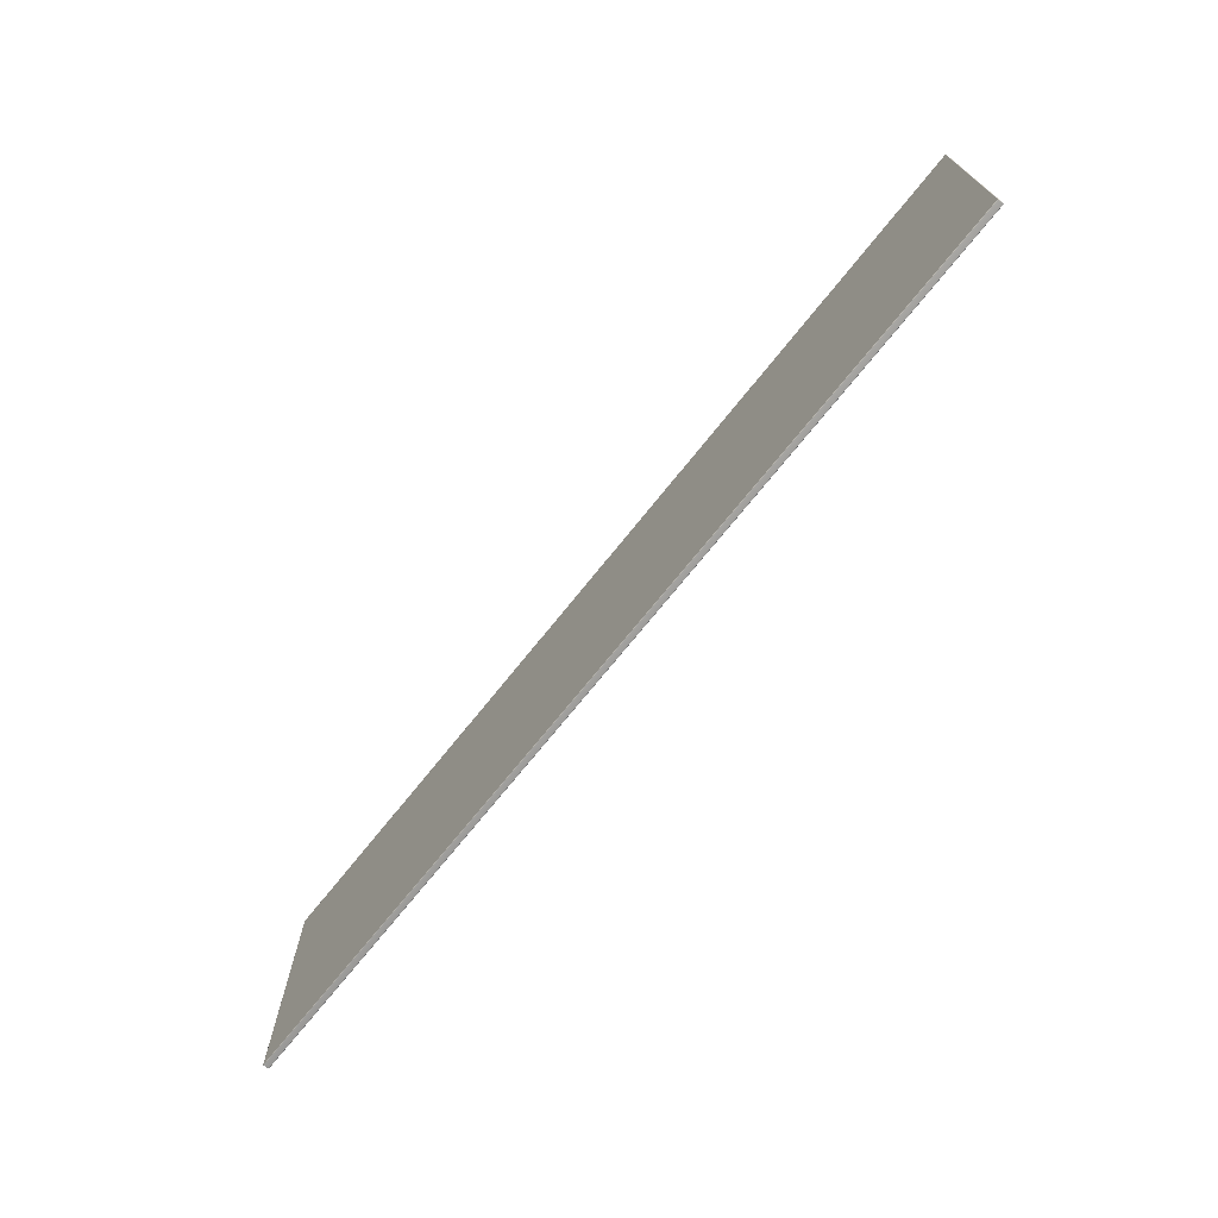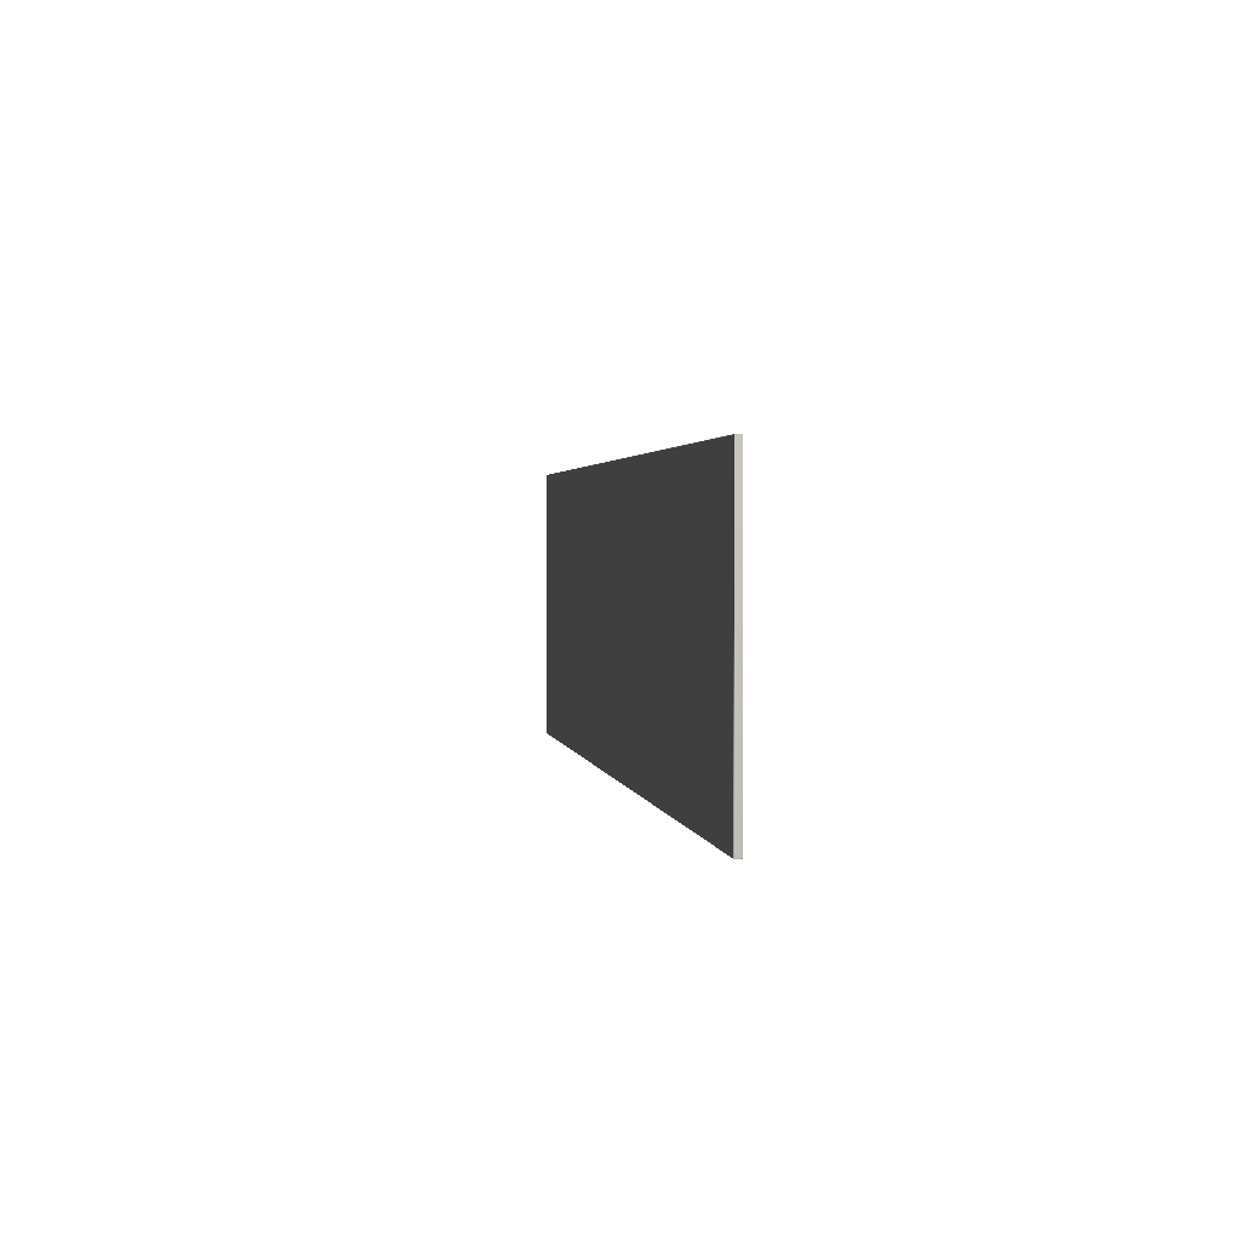
<metadata>
{"format":"obj","ext":"obj","renderer":"f3d","projection":"perspective","resolution":1024,"background":"white","views":[{"elev":-71.4,"azim":-128.6,"up":"+Z"},{"elev":2.1,"azim":80.8,"up":"+Z"}]}
</metadata>
<code>
o SM_Kitchen_Island_Cover_01
v 1.567 0.01 0.451
v -1.567 0.01 -0.451
v -1.567 0.01 0.451
v 1.567 0.01 -0.451
v -1.567 -0.01 0.451
v 1.567 -0.01 -0.451
v 1.567 -0.01 0.451
v -1.567 -0.01 -0.451
v 1.568 0.009167 -0.452
v 1.568 0.00925 -0.4522
v 1.568 0.009438 -0.4519
v 1.568 0.009542 -0.452
v 1.568 0.008903 -0.4523
v 1.568 0.008854 -0.4521
v 1.568 0.009306 -0.4523
v 1.568 0.009604 -0.4521
v 1.568 0.008938 -0.4524
v 1.568 0.0085 -0.4523
v 1.568 0.0085 -0.4521
v 1.568 0.0085 -0.4525
v 1.568 -0.0085 -0.4523
v 1.568 -0.0085 -0.4521
v 1.568 -0.008854 -0.4521
v 1.568 -0.0085 -0.4525
v 1.568 -0.008903 -0.4523
v 1.568 -0.009166 -0.452
v 1.567 -0.0085 -0.4525
v 1.568 -0.00925 -0.4522
v 1.568 -0.009437 -0.4519
v 1.568 -0.009541 -0.452
v 1.568 -0.008937 -0.4524
v 1.568 -0.009305 -0.4523
v 1.568 -0.009604 -0.4521
v 1.567 -0.008958 -0.4525
v 1.567 -0.009333 -0.4523
v 1.567 -0.009625 -0.4521
v -1.567 -0.009333 -0.4523
v -1.567 -0.009625 -0.4521
v -1.568 -0.009604 -0.4521
v -1.567 -0.008958 -0.4525
v -1.568 -0.009306 -0.4523
v -1.568 -0.009542 -0.452
v -1.567 -0.0085 -0.4525
v -1.568 -0.008938 -0.4524
v -1.568 -0.00925 -0.4522
v -1.568 -0.009438 -0.4519
v -1.568 -0.009167 -0.452
v -1.568 -0.008903 -0.4523
v -1.568 -0.008854 -0.4521
v -1.568 -0.0085 -0.4525
v -1.568 -0.0085 -0.4523
v -1.568 -0.0085 -0.4521
v -1.568 0.0085 -0.4521
v -1.567 0.0085 -0.4525
v -1.568 0.0085 -0.4523
v -1.568 0.008854 -0.4521
v -1.568 0.0085 -0.4525
v -1.568 0.008903 -0.4523
v -1.568 0.009167 -0.452
v -1.568 0.008937 -0.4524
v -1.568 0.00925 -0.4522
v -1.568 0.009437 -0.4519
v -1.568 0.009542 -0.452
v -1.568 0.009305 -0.4523
v -1.568 0.009604 -0.4521
v -1.567 0.008958 -0.4525
v -1.567 0.009333 -0.4523
v -1.567 0.009625 -0.4521
v 1.567 0.0085 -0.4525
v 1.567 0.008959 -0.4525
v 1.567 0.009334 -0.4523
v 1.567 0.009625 -0.4521
v 1.568 0.008854 0.4521
v 1.568 0.0085 0.4523
v 1.568 0.0085 0.4521
v 1.568 -0.0085 0.4521
v 1.568 0.008903 0.4523
v 1.568 0.009167 0.452
v 1.568 -0.0085 0.4523
v 1.568 -0.008854 0.4521
v 1.568 0.0085 0.4525
v 1.568 0.00925 0.4522
v 1.568 0.009438 0.4519
v 1.568 0.009542 0.452
v 1.568 0.008938 0.4524
v 1.568 0.009306 0.4523
v 1.568 0.009604 0.4521
v 1.567 0.009334 0.4523
v 1.567 0.009625 0.4521
v -1.567 0.009625 0.4521
v 1.567 0.008959 0.4525
v -1.567 0.009333 0.4523
v -1.568 0.009604 0.4521
v 1.567 0.0085 0.4525
v -1.567 0.008958 0.4525
v -1.568 0.009305 0.4523
v -1.568 0.009542 0.452
v -1.568 0.00925 0.4522
v -1.568 0.009437 0.4519
v -1.568 0.009167 0.452
v -1.568 0.008937 0.4524
v -1.568 0.008903 0.4523
v -1.568 0.008854 0.4521
v -1.567 0.0085 0.4525
v -1.568 0.0085 0.4525
v -1.568 0.0085 0.4523
v -1.568 0.0085 0.4521
v -1.567 -0.0085 0.4525
v -1.568 -0.0085 0.4523
v -1.568 -0.0085 0.4521
v -1.568 -0.008854 0.4521
v -1.568 -0.0085 0.4525
v -1.568 -0.008903 0.4523
v -1.568 -0.009167 0.452
v -1.568 -0.008938 0.4524
v -1.568 -0.00925 0.4522
v -1.568 -0.009438 0.4519
v -1.568 -0.009542 0.452
v -1.568 -0.009306 0.4523
v -1.568 -0.009604 0.4521
v -1.567 -0.008958 0.4525
v -1.567 -0.009333 0.4523
v -1.567 -0.009625 0.4521
v 1.567 -0.009625 0.4521
v 1.567 -0.009333 0.4523
v 1.568 -0.009604 0.4521
v 1.567 -0.008958 0.4525
v 1.568 -0.009305 0.4523
v 1.568 -0.009541 0.452
v 1.567 -0.0085 0.4525
v 1.568 -0.008937 0.4524
v 1.568 -0.00925 0.4522
v 1.568 -0.009437 0.4519
v 1.568 -0.009166 0.452
v 1.568 -0.0085 0.4525
v 1.568 -0.008903 0.4523
v -1.568 0.009542 -0.4517
v -1.568 0.009694 -0.4517
v -1.568 0.009437 -0.4519
v -1.568 0.009542 -0.452
v -1.568 0.009792 -0.4514
v -1.568 0.009604 -0.4514
v -1.568 0.009792 -0.4518
v -1.568 0.009604 -0.4521
v -1.568 0.00991 -0.4514
v -1.568 0.009833 -0.451
v -1.568 0.009625 -0.451
v -1.568 0.009958 -0.451
v -1.568 0.009833 0.451
v -1.568 0.009625 0.451
v -1.568 0.009604 0.4514
v -1.568 0.009958 0.451
v -1.568 0.009792 0.4514
v -1.568 0.009542 0.4517
v -1.567 0.01 -0.451
v -1.568 0.009694 0.4517
v -1.568 0.009437 0.4519
v -1.568 0.009542 0.452
v -1.568 0.00991 0.4514
v -1.568 0.009792 0.4518
v -1.568 0.009604 0.4521
v -1.567 0.01 0.451
v -1.567 0.009958 0.4515
v 1.567 0.01 0.451
v -1.567 0.009833 0.4518
v -1.567 0.009625 0.4521
v 1.567 0.009959 0.4515
v 1.567 0.009834 0.4518
v 1.567 0.009625 0.4521
v 1.568 0.009604 0.4521
v 1.568 0.009792 0.4518
v 1.568 0.009542 0.452
v 1.568 0.00991 0.4514
v 1.568 0.009695 0.4517
v 1.568 0.009438 0.4519
v 1.568 0.009542 0.4517
v 1.568 0.009792 0.4514
v 1.568 0.009604 0.4514
v 1.568 0.009959 0.451
v 1.567 0.01 -0.451
v 1.568 0.009834 0.451
v 1.568 0.009625 0.451
v 1.568 0.009834 -0.451
v 1.568 0.009625 -0.451
v 1.568 0.009604 -0.4514
v 1.568 0.009959 -0.451
v 1.568 0.009792 -0.4514
v 1.568 0.009542 -0.4517
v 1.568 0.00991 -0.4514
v 1.568 0.009695 -0.4517
v 1.568 0.009438 -0.4519
v 1.568 0.009542 -0.452
v 1.568 0.009792 -0.4518
v 1.568 0.009604 -0.4521
v 1.567 0.009959 -0.4515
v 1.567 0.009834 -0.4518
v 1.567 0.009625 -0.4521
v -1.567 0.009958 -0.4515
v -1.567 0.009833 -0.4518
v -1.567 0.009625 -0.4521
v -1.568 -0.009542 -0.4517
v -1.569 -0.00925 -0.4517
v -1.568 -0.009438 -0.4519
v -1.568 -0.009167 -0.452
v -1.569 -0.009306 -0.4514
v -1.568 -0.009604 -0.4514
v -1.569 -0.008903 -0.4518
v -1.568 -0.008854 -0.4521
v -1.569 -0.008938 -0.4514
v -1.569 -0.009333 -0.451
v -1.568 -0.009625 -0.451
v -1.569 -0.008958 -0.451
v -1.569 -0.009333 0.451
v -1.568 -0.009625 0.451
v -1.568 -0.009604 0.4514
v -1.569 -0.008958 0.451
v -1.569 -0.009306 0.4514
v -1.568 -0.009542 0.4517
v -1.569 -0.0085 -0.451
v -1.569 -0.00925 0.4517
v -1.568 -0.009438 0.4519
v -1.568 -0.009167 0.452
v -1.569 -0.008938 0.4514
v -1.569 -0.008903 0.4518
v -1.568 -0.008854 0.4521
v -1.569 -0.0085 0.451
v -1.569 -0.0085 0.4515
v -1.569 -0.0085 0.4518
v -1.568 -0.0085 0.4521
v -1.569 0.0085 0.451
v -1.569 0.0085 0.4515
v -1.569 0.0085 0.4518
v -1.568 0.0085 0.4521
v -1.568 0.008854 0.4521
v -1.569 0.008903 0.4518
v -1.568 0.009167 0.452
v -1.569 0.008937 0.4514
v -1.569 0.00925 0.4517
v -1.568 0.009437 0.4519
v -1.568 0.009542 0.4517
v -1.569 0.009305 0.4514
v -1.568 0.009604 0.4514
v -1.569 0.008958 0.451
v -1.569 0.009333 0.451
v -1.568 0.009625 0.451
v -1.569 0.009333 -0.451
v -1.568 0.009625 -0.451
v -1.568 0.009604 -0.4514
v -1.569 0.0085 -0.451
v -1.569 0.008958 -0.451
v -1.569 0.009305 -0.4514
v -1.568 0.009542 -0.4517
v -1.569 0.008937 -0.4514
v -1.569 0.00925 -0.4517
v -1.568 0.009437 -0.4519
v -1.568 0.009167 -0.452
v -1.569 0.008903 -0.4518
v -1.568 0.008854 -0.4521
v -1.569 0.0085 -0.4515
v -1.569 0.0085 -0.4518
v -1.568 0.0085 -0.4521
v -1.569 -0.0085 -0.4515
v -1.569 -0.0085 -0.4518
v -1.568 -0.0085 -0.4521
v 1.568 -0.009541 -0.4517
v 1.568 -0.009694 -0.4517
v 1.568 -0.009437 -0.4519
v 1.568 -0.009541 -0.452
v 1.568 -0.009791 -0.4514
v 1.568 -0.009604 -0.4514
v 1.568 -0.009791 -0.4518
v 1.568 -0.009604 -0.4521
v 1.568 -0.009909 -0.4514
v 1.568 -0.009833 -0.451
v 1.568 -0.009625 -0.451
v 1.568 -0.009958 -0.451
v 1.568 -0.009833 0.451
v 1.568 -0.009625 0.451
v 1.568 -0.009604 0.4514
v 1.568 -0.009958 0.451
v 1.568 -0.009791 0.4514
v 1.568 -0.009541 0.4517
v 1.567 -0.01 -0.451
v 1.568 -0.009694 0.4517
v 1.568 -0.009437 0.4519
v 1.568 -0.009541 0.452
v 1.568 -0.00991 0.4514
v 1.568 -0.009791 0.4518
v 1.568 -0.009604 0.4521
v 1.567 -0.01 0.451
v 1.567 -0.009958 0.4515
v -1.567 -0.01 0.451
v 1.567 -0.009833 0.4518
v 1.567 -0.009625 0.4521
v -1.567 -0.009958 0.4515
v -1.567 -0.009833 0.4518
v -1.567 -0.009625 0.4521
v -1.568 -0.009604 0.4521
v -1.568 -0.009792 0.4518
v -1.568 -0.009542 0.452
v -1.568 -0.00991 0.4514
v -1.568 -0.009695 0.4517
v -1.568 -0.009438 0.4519
v -1.568 -0.009542 0.4517
v -1.568 -0.009792 0.4514
v -1.568 -0.009604 0.4514
v -1.568 -0.009958 0.451
v -1.567 -0.01 -0.451
v -1.568 -0.009833 0.451
v -1.568 -0.009625 0.451
v -1.568 -0.009833 -0.451
v -1.568 -0.009625 -0.451
v -1.568 -0.009604 -0.4514
v -1.568 -0.009958 -0.451
v -1.568 -0.009792 -0.4514
v -1.568 -0.009542 -0.4517
v -1.568 -0.00991 -0.4514
v -1.568 -0.009695 -0.4517
v -1.568 -0.009438 -0.4519
v -1.568 -0.009542 -0.452
v -1.568 -0.009792 -0.4518
v -1.568 -0.009604 -0.4521
v -1.567 -0.009958 -0.4515
v -1.567 -0.009833 -0.4518
v -1.567 -0.009625 -0.4521
v 1.567 -0.009958 -0.4515
v 1.567 -0.009833 -0.4518
v 1.567 -0.009625 -0.4521
v 1.568 0.009542 -0.4517
v 1.569 0.00925 -0.4517
v 1.568 0.009438 -0.4519
v 1.568 0.009167 -0.452
v 1.569 0.009306 -0.4514
v 1.568 0.009604 -0.4514
v 1.569 0.008903 -0.4518
v 1.568 0.008854 -0.4521
v 1.569 0.008938 -0.4514
v 1.569 0.009334 -0.451
v 1.568 0.009625 -0.451
v 1.569 0.008959 -0.451
v 1.569 0.009334 0.451
v 1.568 0.009625 0.451
v 1.568 0.009604 0.4514
v 1.569 0.008959 0.451
v 1.569 0.009306 0.4514
v 1.568 0.009542 0.4517
v 1.569 0.0085 -0.451
v 1.569 0.00925 0.4517
v 1.568 0.009438 0.4519
v 1.568 0.009167 0.452
v 1.569 0.008938 0.4514
v 1.569 0.008903 0.4518
v 1.568 0.008854 0.4521
v 1.569 0.0085 0.451
v 1.569 0.0085 0.4515
v 1.569 0.0085 0.4518
v 1.568 0.0085 0.4521
v 1.569 -0.0085 0.451
v 1.569 -0.0085 0.4515
v 1.569 -0.0085 0.4518
v 1.568 -0.0085 0.4521
v 1.568 -0.008854 0.4521
v 1.569 -0.008903 0.4518
v 1.568 -0.009166 0.452
v 1.569 -0.008937 0.4514
v 1.569 -0.00925 0.4517
v 1.568 -0.009437 0.4519
v 1.568 -0.009541 0.4517
v 1.569 -0.009305 0.4514
v 1.568 -0.009604 0.4514
v 1.569 -0.008958 0.451
v 1.569 -0.009333 0.451
v 1.568 -0.009625 0.451
v 1.569 -0.009333 -0.451
v 1.568 -0.009625 -0.451
v 1.568 -0.009604 -0.4514
v 1.569 -0.0085 -0.451
v 1.569 -0.008958 -0.451
v 1.569 -0.009305 -0.4514
v 1.568 -0.009541 -0.4517
v 1.569 -0.008937 -0.4514
v 1.569 -0.00925 -0.4517
v 1.568 -0.009437 -0.4519
v 1.568 -0.009166 -0.452
v 1.569 -0.008903 -0.4518
v 1.568 -0.008854 -0.4521
v 1.569 -0.0085 -0.4515
v 1.569 -0.0085 -0.4518
v 1.568 -0.0085 -0.4521
v 1.569 0.0085 -0.4515
v 1.569 0.0085 -0.4518
v 1.568 0.0085 -0.4521
f 143 199 144
f 2 1 4
f 5 6 7
f 6 5 8
f 9 10 11
f 10 12 11
f 13 10 9
f 14 13 9
f 10 15 12
f 15 16 12
f 13 17 10
f 17 15 10
f 18 13 14
f 19 18 14
f 20 17 13
f 18 20 13
f 21 18 19
f 19 22 21
f 23 21 22
f 18 21 24
f 24 20 18
f 23 25 21
f 25 24 21
f 25 23 26
f 20 24 27
f 26 28 25
f 28 26 29
f 29 30 28
f 25 31 24
f 31 25 28
f 31 27 24
f 32 28 30
f 28 32 31
f 30 33 32
f 32 34 31
f 31 34 27
f 33 35 32
f 32 35 34
f 33 36 35
f 36 37 35
f 36 38 37
f 39 37 38
f 35 40 34
f 35 37 40
f 37 39 41
f 41 40 37
f 42 41 39
f 34 40 43
f 34 43 27
f 40 41 44
f 44 43 40
f 41 42 45
f 45 44 41
f 46 45 42
f 45 46 47
f 47 48 45
f 44 45 48
f 48 47 49
f 43 44 50
f 48 50 44
f 49 51 48
f 50 48 51
f 51 49 52
f 53 51 52
f 50 54 43
f 27 43 54
f 51 53 55
f 53 56 55
f 51 57 50
f 57 51 55
f 54 50 57
f 55 56 58
f 55 58 57
f 56 59 58
f 57 58 60
f 57 60 54
f 58 59 61
f 58 61 60
f 59 62 61
f 61 62 63
f 61 63 64
f 60 61 64
f 64 63 65
f 60 64 66
f 54 60 66
f 64 65 67
f 66 64 67
f 67 65 68
f 69 54 66
f 27 54 69
f 27 69 20
f 20 69 17
f 69 66 70
f 69 70 17
f 70 66 67
f 17 70 15
f 70 67 71
f 70 71 15
f 71 67 68
f 15 71 16
f 71 68 72
f 71 72 16
f 73 74 75
f 76 75 74
f 73 77 74
f 77 73 78
f 74 79 76
f 76 79 80
f 77 81 74
f 79 74 81
f 78 82 77
f 82 78 83
f 83 84 82
f 85 77 82
f 77 85 81
f 86 82 84
f 82 86 85
f 84 87 86
f 87 88 86
f 87 89 88
f 90 88 89
f 86 91 85
f 86 88 91
f 88 90 92
f 92 91 88
f 93 92 90
f 85 91 94
f 85 94 81
f 91 92 95
f 95 94 91
f 92 93 96
f 96 95 92
f 97 96 93
f 96 97 98
f 99 98 97
f 98 99 100
f 95 96 101
f 98 101 96
f 100 102 98
f 101 98 102
f 102 100 103
f 101 104 95
f 94 95 104
f 102 105 101
f 104 101 105
f 103 106 102
f 105 102 106
f 106 103 107
f 105 108 104
f 107 109 106
f 109 107 110
f 110 111 109
f 106 112 105
f 112 106 109
f 108 105 112
f 109 111 113
f 109 113 112
f 111 114 113
f 112 113 115
f 112 115 108
f 113 114 116
f 113 116 115
f 114 117 116
f 116 117 118
f 116 118 119
f 115 116 119
f 119 118 120
f 115 119 121
f 108 115 121
f 119 120 122
f 121 119 122
f 122 120 123
f 124 122 123
f 122 124 125
f 125 121 122
f 125 124 126
f 127 108 121
f 121 125 127
f 128 125 126
f 127 125 128
f 128 126 129
f 108 127 130
f 108 130 104
f 94 104 130
f 131 127 128
f 130 127 131
f 132 128 129
f 131 128 132
f 132 129 133
f 134 132 133
f 94 130 135
f 135 130 131
f 135 81 94
f 81 135 79
f 136 131 132
f 135 131 136
f 136 132 134
f 79 135 136
f 80 136 134
f 79 136 80
f 137 138 139
f 138 140 139
f 141 138 137
f 142 141 137
f 138 143 140
f 143 144 140
f 141 145 138
f 145 143 138
f 146 141 142
f 147 146 142
f 148 145 141
f 146 148 141
f 149 146 147
f 147 150 149
f 151 149 150
f 152 148 146
f 146 149 152
f 151 153 149
f 153 152 149
f 153 151 154
f 152 155 148
f 148 155 145
f 154 156 153
f 156 154 157
f 157 158 156
f 153 159 152
f 159 153 156
f 160 156 158
f 156 160 159
f 158 161 160
f 159 162 152
f 155 152 162
f 159 163 162
f 160 163 159
f 163 164 162
f 161 165 160
f 160 165 163
f 161 166 165
f 165 167 163
f 163 167 164
f 166 168 165
f 165 168 167
f 166 169 168
f 170 168 169
f 168 170 171
f 171 167 168
f 172 171 170
f 167 171 173
f 173 164 167
f 171 172 174
f 174 173 171
f 175 174 172
f 174 175 176
f 176 177 174
f 173 174 177
f 177 176 178
f 164 173 179
f 177 179 173
f 179 180 164
f 178 181 177
f 179 177 181
f 181 178 182
f 182 183 181
f 183 179 181
f 183 182 184
f 184 185 183
f 179 183 186
f 180 179 186
f 183 185 187
f 183 187 186
f 185 188 187
f 186 189 180
f 186 187 189
f 187 188 190
f 187 190 189
f 188 191 190
f 190 191 192
f 190 192 193
f 189 190 193
f 193 192 194
f 180 189 195
f 189 193 195
f 155 180 195
f 193 194 196
f 195 193 196
f 196 194 197
f 155 195 198
f 198 195 196
f 155 198 145
f 145 198 143
f 199 196 197
f 198 196 199
f 198 199 143
f 199 197 200
f 1 2 3
f 199 200 144
f 201 202 203
f 202 204 203
f 205 202 201
f 206 205 201
f 202 207 204
f 207 208 204
f 205 209 202
f 209 207 202
f 210 205 206
f 211 210 206
f 212 209 205
f 210 212 205
f 213 210 211
f 211 214 213
f 215 213 214
f 216 212 210
f 210 213 216
f 215 217 213
f 217 216 213
f 217 215 218
f 216 219 212
f 212 219 209
f 218 220 217
f 220 218 221
f 221 222 220
f 217 223 216
f 223 217 220
f 224 220 222
f 220 224 223
f 222 225 224
f 223 226 216
f 219 216 226
f 224 227 223
f 223 227 226
f 225 228 224
f 224 228 227
f 225 229 228
f 227 230 226
f 230 219 226
f 228 231 227
f 227 231 230
f 229 232 228
f 228 232 231
f 229 233 232
f 234 232 233
f 232 234 235
f 235 231 232
f 236 235 234
f 231 235 237
f 237 230 231
f 235 236 238
f 238 237 235
f 239 238 236
f 238 239 240
f 240 241 238
f 237 238 241
f 241 240 242
f 230 237 243
f 241 243 237
f 242 244 241
f 243 241 244
f 244 242 245
f 245 246 244
f 246 243 244
f 246 245 247
f 247 248 246
f 243 249 230
f 219 230 249
f 243 246 250
f 249 243 250
f 246 248 251
f 246 251 250
f 248 252 251
f 250 253 249
f 250 251 253
f 251 252 254
f 251 254 253
f 252 255 254
f 254 255 256
f 254 256 257
f 253 254 257
f 257 256 258
f 249 253 259
f 253 257 259
f 259 219 249
f 257 258 260
f 259 257 260
f 260 258 261
f 219 259 262
f 260 262 259
f 219 262 209
f 209 262 207
f 263 260 261
f 262 260 263
f 262 263 207
f 263 261 264
f 207 263 208
f 263 264 208
f 265 266 267
f 266 268 267
f 269 266 265
f 270 269 265
f 266 271 268
f 271 272 268
f 269 273 266
f 273 271 266
f 274 269 270
f 275 274 270
f 276 273 269
f 274 276 269
f 277 274 275
f 275 278 277
f 279 277 278
f 280 276 274
f 274 277 280
f 279 281 277
f 281 280 277
f 281 279 282
f 280 283 276
f 276 283 273
f 282 284 281
f 284 282 285
f 285 286 284
f 281 287 280
f 287 281 284
f 288 284 286
f 284 288 287
f 286 289 288
f 287 290 280
f 283 280 290
f 287 291 290
f 288 291 287
f 291 292 290
f 289 293 288
f 288 293 291
f 289 294 293
f 293 295 291
f 291 295 292
f 294 296 293
f 293 296 295
f 294 297 296
f 298 296 297
f 296 298 299
f 299 295 296
f 300 299 298
f 295 299 301
f 301 292 295
f 299 300 302
f 302 301 299
f 303 302 300
f 302 303 304
f 304 305 302
f 301 302 305
f 305 304 306
f 292 301 307
f 305 307 301
f 307 308 292
f 306 309 305
f 307 305 309
f 309 306 310
f 310 311 309
f 311 307 309
f 311 310 312
f 312 313 311
f 307 311 314
f 308 307 314
f 311 313 315
f 311 315 314
f 313 316 315
f 314 317 308
f 314 315 317
f 315 316 318
f 315 318 317
f 316 319 318
f 318 319 320
f 318 320 321
f 317 318 321
f 321 320 322
f 308 317 323
f 317 321 323
f 283 308 323
f 321 322 324
f 323 321 324
f 324 322 325
f 283 323 326
f 326 323 324
f 283 326 273
f 273 326 271
f 327 324 325
f 326 324 327
f 326 327 271
f 327 325 328
f 271 327 272
f 327 328 272
f 329 330 331
f 330 332 331
f 333 330 329
f 334 333 329
f 330 335 332
f 335 336 332
f 333 337 330
f 337 335 330
f 338 333 334
f 339 338 334
f 340 337 333
f 338 340 333
f 341 338 339
f 339 342 341
f 343 341 342
f 344 340 338
f 338 341 344
f 343 345 341
f 345 344 341
f 345 343 346
f 344 347 340
f 340 347 337
f 346 348 345
f 348 346 349
f 349 350 348
f 345 351 344
f 351 345 348
f 352 348 350
f 348 352 351
f 350 353 352
f 351 354 344
f 347 344 354
f 352 355 351
f 351 355 354
f 353 356 352
f 352 356 355
f 353 357 356
f 355 358 354
f 358 347 354
f 356 359 355
f 355 359 358
f 357 360 356
f 356 360 359
f 357 361 360
f 362 360 361
f 360 362 363
f 363 359 360
f 364 363 362
f 359 363 365
f 365 358 359
f 363 364 366
f 366 365 363
f 367 366 364
f 366 367 368
f 368 369 366
f 365 366 369
f 369 368 370
f 358 365 371
f 369 371 365
f 370 372 369
f 371 369 372
f 372 370 373
f 373 374 372
f 374 371 372
f 374 373 375
f 375 376 374
f 371 377 358
f 347 358 377
f 371 374 378
f 377 371 378
f 374 376 379
f 374 379 378
f 376 380 379
f 378 381 377
f 378 379 381
f 379 380 382
f 379 382 381
f 380 383 382
f 382 383 384
f 382 384 385
f 381 382 385
f 385 384 386
f 377 381 387
f 381 385 387
f 387 347 377
f 385 386 388
f 387 385 388
f 388 386 389
f 347 387 390
f 388 390 387
f 347 390 337
f 337 390 335
f 391 388 389
f 390 388 391
f 390 391 335
f 391 389 392
f 335 391 336
f 391 392 336

</code>
